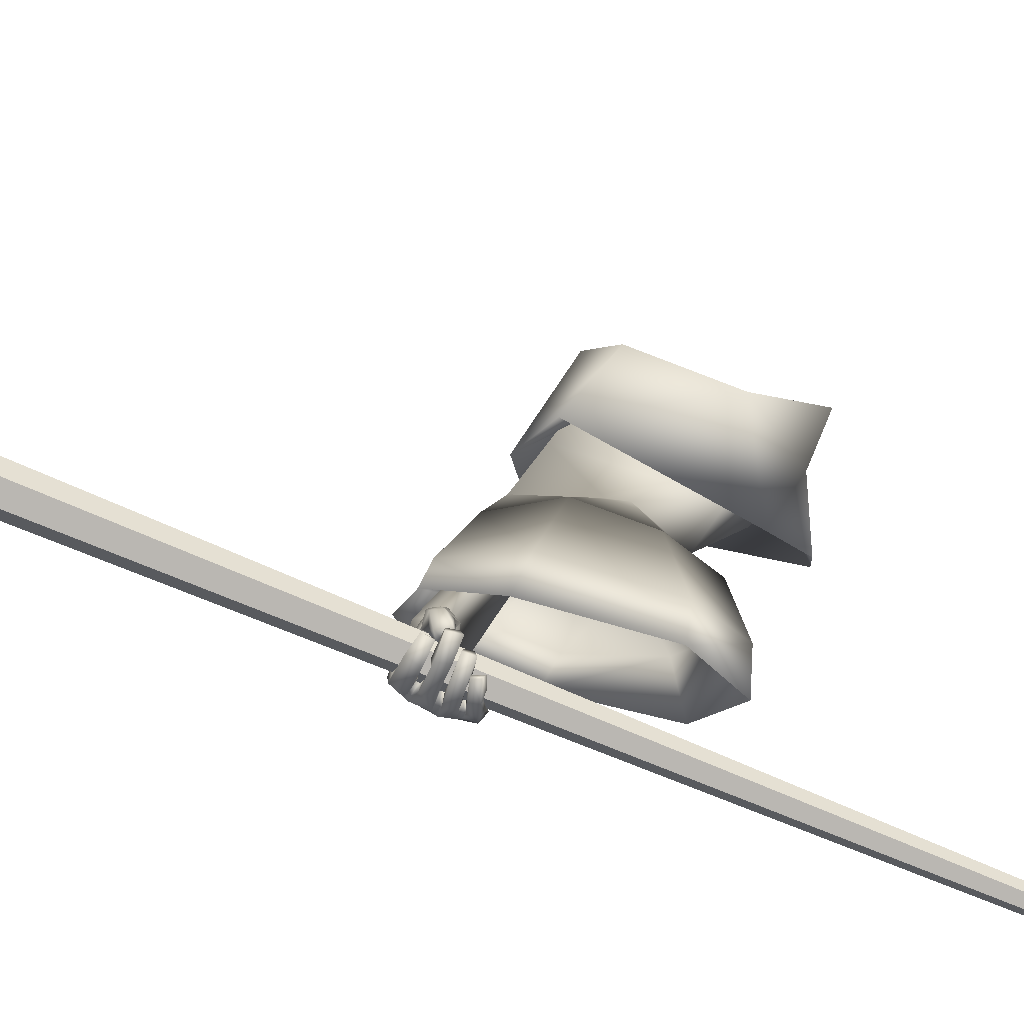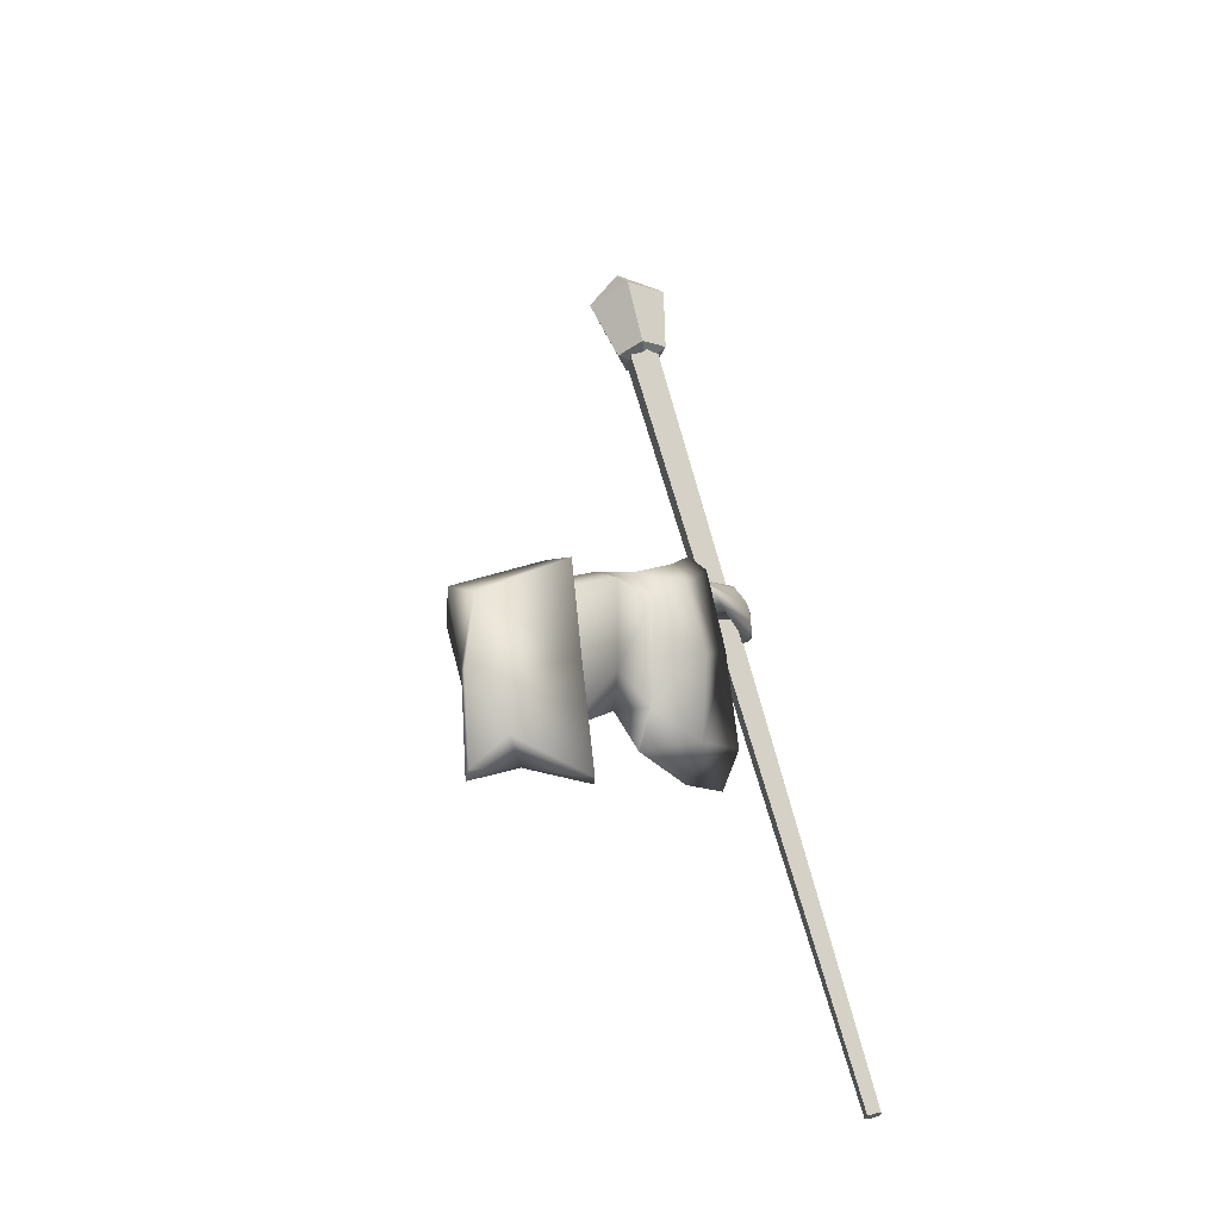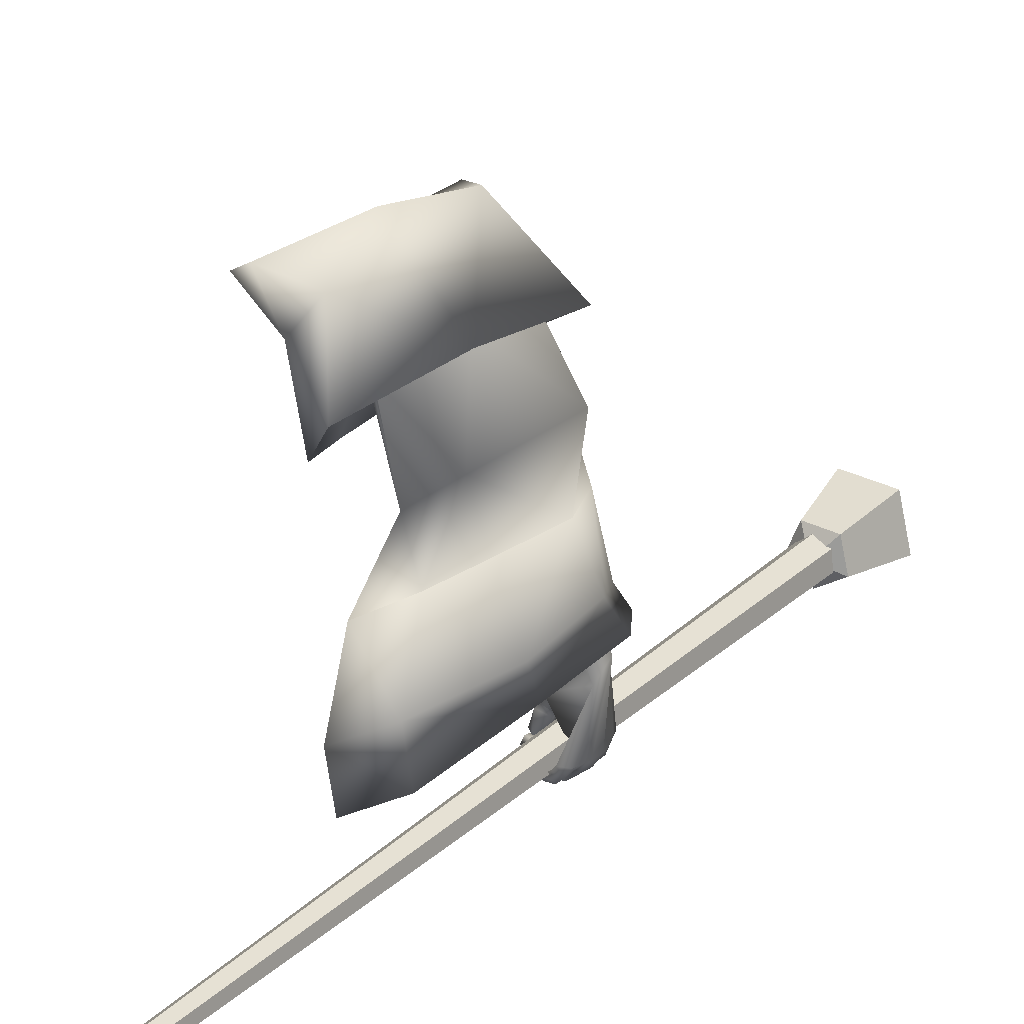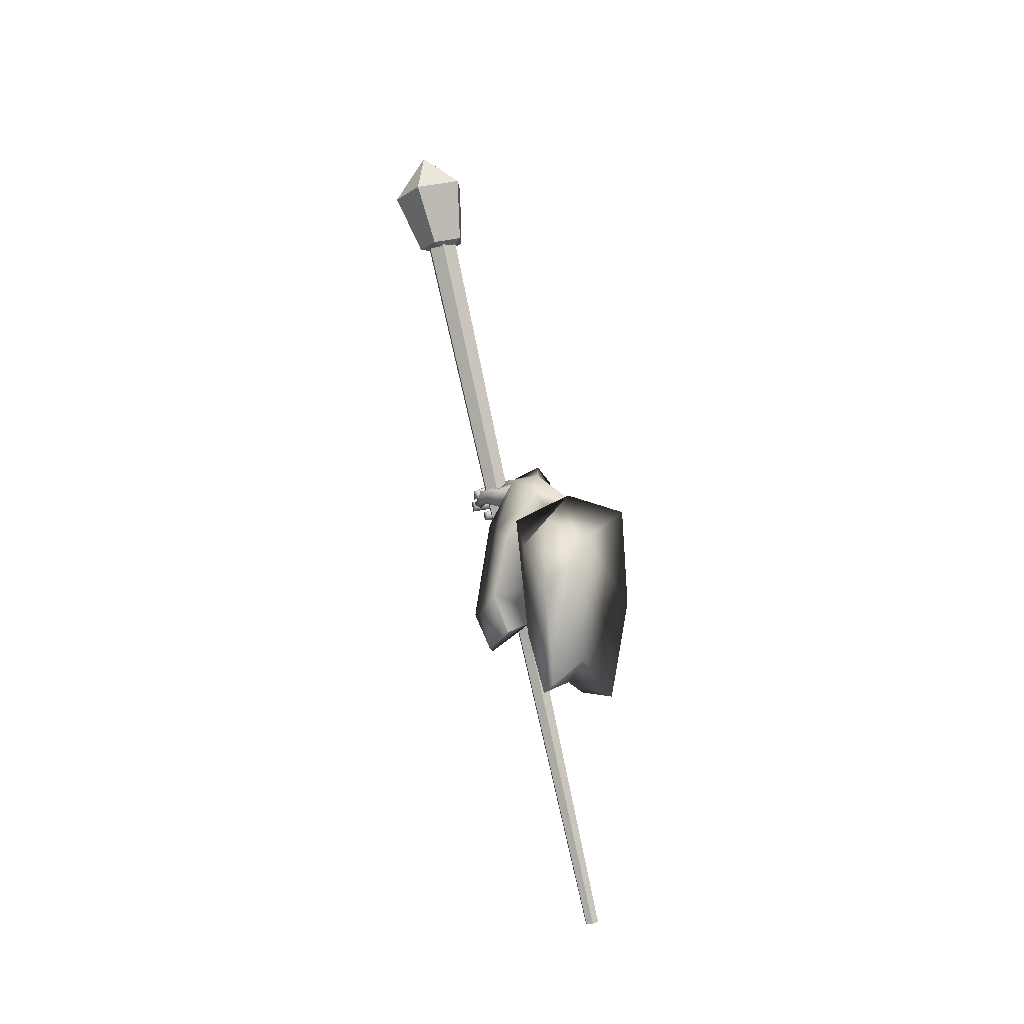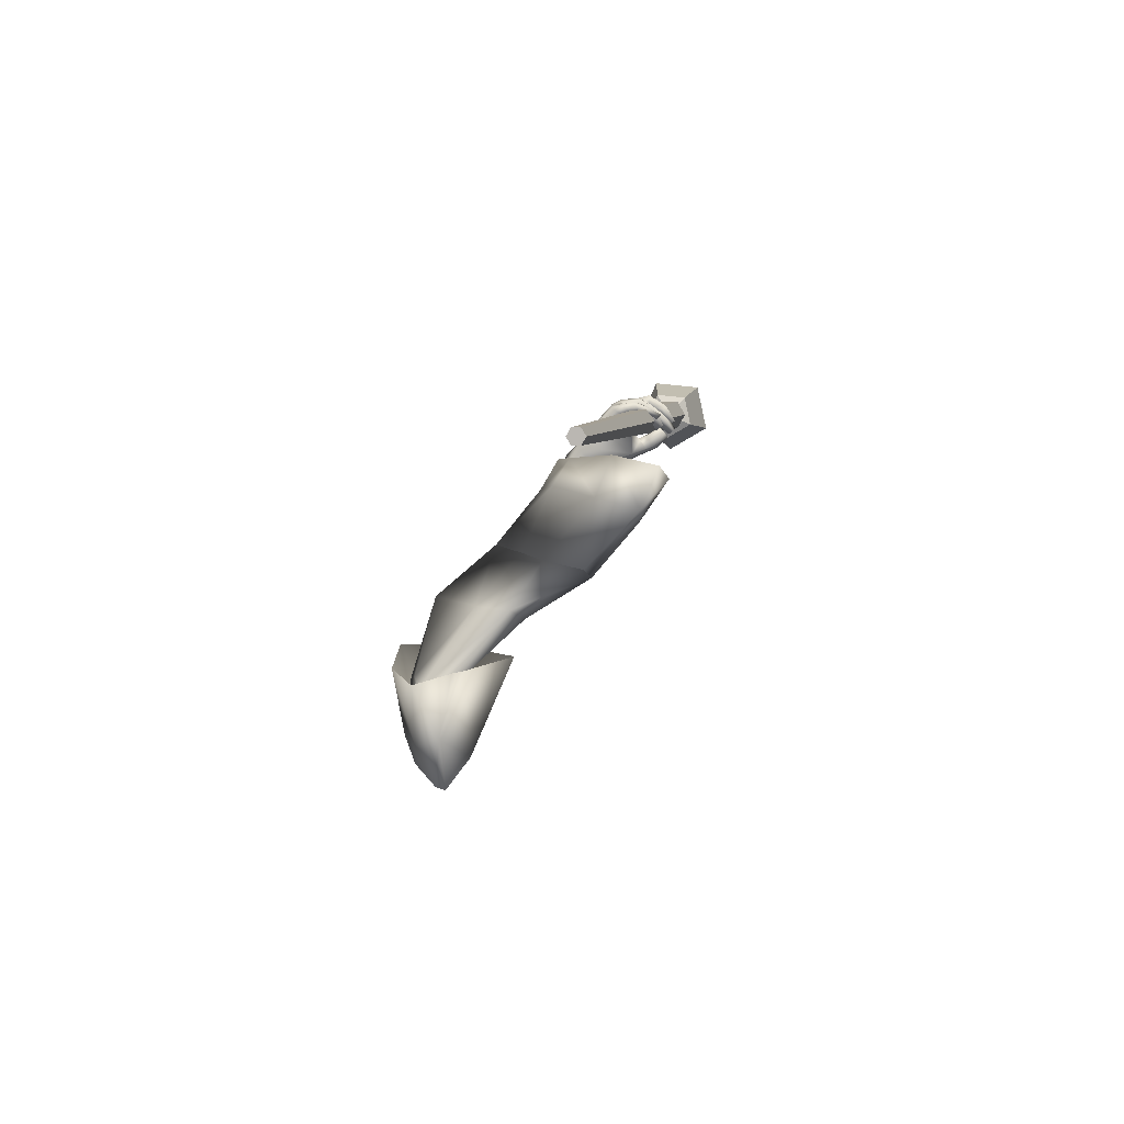
<metadata>
{"format":"obj","ext":"obj","renderer":"f3d","projection":"perspective","resolution":1024,"background":"white","views":[{"elev":-55.5,"azim":-99.3,"up":"+Z"},{"elev":-23.1,"azim":42.8,"up":"+Y"},{"elev":18.0,"azim":48.1,"up":"+Z"},{"elev":-10.7,"azim":-6.4,"up":"+Y"},{"elev":-72.4,"azim":148.2,"up":"+Y"}]}
</metadata>
<code>
o Wizard.002_Plane.000
v 0.1296 -0.01044 -0.1522
v 0.1037 0.1045 -0.1846
v 0.08851 0.2618 -0.1388
v 0.2013 0.271 -0.09211
v 0.174 0.1504 -0.1014
v 0.1455 0.003513 -0.1427
v 0.128 0.3065 -0.1032
v 0.1312 0.1721 -0.1346
v 0.1332 0.4075 -0.5693
v 0.1479 0.3578 -0.4796
v 0.1471 0.4389 -0.558
v 0.1508 0.3721 -0.4742
v 0.1485 0.4609 -0.6814
v 0.1479 0.5013 -0.6824
v 0.1943 0.3974 -0.5834
v 0.1853 0.3604 -0.497
v 0.1975 0.443 -0.7038
v 0.1941 0.4205 -0.567
v 0.1835 0.3686 -0.4903
v 0.2023 0.4682 -0.6719
v 0.1265 0.4906 -0.8042
v 0.1371 0.5239 -0.7876
v 0.1679 0.4123 -0.8046
v 0.1861 0.421 -0.8044
v 0.1838 0.4544 -0.803
v 0.1383 0.4193 -0.8243
v 0.1543 0.4236 -0.8348
v 0.1211 0.4212 -0.8303
v 0.1332 0.4261 -0.838
v 0.1004 0.425 -0.8288
v 0.09849 0.4308 -0.8401
v 0.1835 0.4458 -0.8041
v 0.1524 0.4349 -0.8087
v 0.155 0.4389 -0.8298
v 0.1391 0.4405 -0.8358
v 0.1033 0.4409 -0.8362
v 0.1556 0.4147 -0.815
v 0.142 0.4401 -0.8165
v 0.1248 0.4426 -0.8255
v 0.1036 0.443 -0.8293
v 0.1711 0.4233 -0.8215
v 0.1706 0.4392 -0.8174
v 0.1488 0.4343 -0.8157
v 0.1731 0.4482 -0.818
v 0.1505 0.4421 -0.8096
v 0.1447 0.4486 -0.8411
v 0.1359 0.443 -0.8193
v 0.1105 0.4452 -0.8397
v 0.1113 0.4391 -0.8217
v 0.0828 0.4377 -0.823
v 0.08819 0.4402 -0.8073
v 0.1051 0.4617 -0.8357
v 0.08136 0.455 -0.8191
v 0.1103 0.4606 -0.8227
v 0.08603 0.4525 -0.8079
v 0.1431 0.4668 -0.8398
v 0.1324 0.4645 -0.8204
v 0.1724 0.4668 -0.8187
v 0.1414 0.461 -0.8109
v 0.1661 0.4745 -0.8186
v 0.1457 0.4676 -0.8067
v 0.1318 0.4744 -0.8397
v 0.1253 0.4676 -0.8149
v 0.08702 0.4638 -0.8362
v 0.09738 0.4645 -0.8184
v 0.05733 0.4557 -0.8219
v 0.06112 0.4603 -0.8101
v 0.09531 0.4855 -0.8193
v 0.05978 0.4761 -0.8104
v 0.08855 0.4836 -0.834
v 0.05364 0.4772 -0.8249
v 0.1305 0.4936 -0.8346
v 0.1183 0.4855 -0.8159
v 0.1375 0.4918 -0.8082
v 0.157 0.5019 -0.8183
v 0.1251 0.4932 -0.8122
v 0.1537 0.5072 -0.816
v 0.1146 0.4982 -0.8301
v 0.1251 0.5056 -0.8472
v 0.09184 0.4927 -0.8298
v 0.08863 0.4954 -0.8477
v 0.06863 0.4863 -0.8196
v 0.06044 0.4859 -0.8342
v 0.08616 0.5119 -0.8266
v 0.0667 0.5028 -0.8189
v 0.08366 0.5154 -0.836
v 0.05769 0.5024 -0.8271
v 0.1091 0.5192 -0.8255
v 0.1211 0.5272 -0.8385
v 0.126 0.5204 -0.8043
v 0.1368 0.5268 -0.8071
v 0.1761 0.4887 -0.7988
v 0.1805 0.4759 -0.801
v 0.1606 0.5112 -0.7937
v 0.1558 0.5202 -0.7919
v 0.1283 0.5187 -0.7893
v 0.1314 0.4834 -0.8033
v 0.1386 0.4688 -0.8033
v 0.1422 0.4612 -0.8043
v 0.1385 0.4735 -0.68
v 0.1517 0.5089 -0.7263
v 0.09995 0.4542 -0.7432
v 0.1393 0.5153 -0.7594
v 0.1255 0.4827 -0.6989
v 0.09868 0.4684 -0.7209
v 0.08225 0.4631 -0.7637
v 0.08256 0.4787 -0.7426
v 0.07319 0.4642 -0.7736
v 0.06398 0.4757 -0.7711
v 0.07272 0.4613 -0.8068
v 0.05749 0.469 -0.8039
v 0.1147 0.4761 -0.7714
v 0.1015 0.4769 -0.7712
v 0.09136 0.4759 -0.7828
v 0.06826 0.4923 -0.7719
v 0.08063 0.4717 -0.8112
v 0.06926 0.4875 -0.8031
v 0.08775 0.4908 -0.786
v 0.0779 0.4832 -0.812
v 0.08981 0.4938 -0.7417
v 0.09901 0.4677 -0.77
v 0.1044 0.4963 -0.7574
v 0.1153 0.5011 -0.761
v 0.1024 0.4872 -0.7199
v 0.172 0.4909 -0.6722
v 0.1847 0.01587 -0.2186
v 0.2478 0.2915 -0.1917
v 0.2549 0.207 -0.2277
v 0.2026 0.1094 -0.272
v 0.1921 0.1922 -0.2725
v 0.2013 0.3261 -0.2189
v 0.1741 0.3416 -0.2513
v 0.2056 0.395 -0.366
v 0.2832 0.3512 -0.3352
v 0.1622 0.393 -0.3921
v 0.1339 0.2828 -0.4149
v 0.2367 0.372 -0.476
v 0.228 0.2241 -0.397
v 0.1715 0.2077 -0.5411
v 0.1336 0.2514 -0.4148
v 0.2015 0.2822 -0.512
v 0.15 0.4274 -0.4554
v 0.07551 0.2298 -0.553
v 0.09631 0.3325 -0.4784
v 0.2157 0.4205 -0.4545
v 0.207 0.05377 -0.1701
v 0.1791 0.1723 -0.4389
v 0.2527 0.07732 -0.2578
v 0.1094 0.1534 -0.5789
v 0.2049 0.07044 -0.3312
v 0.09623 0.3426 -0.3124
v 0.1923 0.3852 -0.2606
v 0.2916 0.3461 -0.2186
v 0.3025 0.1705 -0.2323
v 0.2297 0.007555 -0.3386
v 0.2792 -0.004466 -0.2876
v 0.1434 0.1158 -0.1914
v 0.1289 0.2226 -0.1686
v 0.1328 0.2331 -0.147
v 0.1771 0.1971 -0.1163
v 0.1591 0.1346 -0.1315
v 0.1535 0.1221 -0.1806
v 0.157 0.09911 -0.1683
v 0.2367 0.372 -0.476
v 0.1715 0.2077 -0.5411
v 0.2015 0.2822 -0.512
v 0.2119 0.4451 -0.5928
v 0.15 0.4274 -0.4554
v 0.1226 0.4833 -0.5986
v 0.07551 0.2298 -0.553
v 0.09631 0.3325 -0.4784
v 0.1745 0.4947 -0.5963
v 0.2157 0.4205 -0.4545
v 0.1572 0.1889 -0.6932
v 0.2139 0.3252 -0.6405
v 0.08778 0.3763 -0.6078
v 0.06301 0.2053 -0.6954
v 0.1094 0.1534 -0.5789
v 0.08657 0.1348 -0.7294
v 0.1807 0.5201 -0.6343
v 0.2086 0.491 -0.6515
v 0.1356 0.498 -0.6408
v 0.1725 0.193 -0.7752
v 0.1012 0.1393 -0.8127
v 0.05913 0.2163 -0.7866
v 0.2108 0.349 -0.6972
v 0.08274 0.4036 -0.7068
v 0.1763 0.2953 -0.5278
v 0.158 0.25 -0.5456
v 0.1998 0.4264 -0.5968
v 0.2144 0.3485 -0.507
v 0.1717 0.3805 -0.4997
v 0.1248 0.4585 -0.6017
v 0.09967 0.2634 -0.5528
v 0.1123 0.3259 -0.5074
v 0.1683 0.4681 -0.5998
v 0.2011 0.3779 -0.4947
v 0.1538 0.2114 -0.6811
v 0.2014 0.3258 -0.6369
v 0.09551 0.3687 -0.6094
v 0.07471 0.2251 -0.683
v 0.1203 0.2169 -0.5685
v 0.09449 0.166 -0.7115
v 0.3459 -0.4497 -0.9107
v 0.3337 -0.4517 -0.9189
v 0.3209 -0.4554 -0.9123
v 0.3203 -0.4571 -0.8976
v 0.3325 -0.4551 -0.8894
v 0.3453 -0.4514 -0.8959
v 0.005139 1.061 -0.756
v -0.02209 1.057 -0.7742
v -0.0506 1.048 -0.7596
v -0.05189 1.044 -0.7268
v -0.02466 1.049 -0.7085
v 0.003854 1.057 -0.7231
v 0.02176 1.068 -0.7618
v -0.03049 1.058 -0.7895
v -0.07117 1.044 -0.7479
v -0.04408 1.045 -0.6945
v 0.01336 1.059 -0.7031
v 0.01808 1.195 -0.7615
v -0.06356 1.18 -0.8047
v -0.1271 1.158 -0.7398
v -0.0848 1.159 -0.6564
v 0.004957 1.182 -0.6698
v -0.01722 1.034 -0.7416
v -0.06836 1.25 -0.7183
f 215 208 209
f 207 212 206
f 211 204 205
f 210 209 204
f 208 213 207
f 206 211 205
f 204 208 205
f 213 214 210
f 221 220 216
f 219 223 218
f 222 216 217
f 225 219 220
f 223 217 218
f 220 226 216
f 218 226 219
f 216 226 217
f 219 226 220
f 217 226 218
f 225 227 224
f 223 227 222
f 221 227 225
f 224 227 223
f 222 227 221
f 215 214 208
f 207 213 212
f 211 210 204
f 210 215 209
f 208 214 213
f 206 212 211
f 206 205 208
f 204 209 208
f 208 207 206
f 210 211 212
f 212 213 210
f 214 215 210
f 221 225 220
f 219 224 223
f 222 221 216
f 225 224 219
f 223 222 217
f 5 4 8
f 1 6 8
f 6 5 8
f 1 2 126
f 7 3 8
f 6 146 5
f 3 2 8
f 2 1 8
f 6 126 146
f 4 7 8
f 6 1 126
f 9 12 11
f 11 100 13
f 13 15 9
f 9 16 10
f 11 20 125
f 11 19 18
f 20 15 17
f 18 16 15
f 112 99 102
f 13 100 102
f 17 32 20
f 20 93 125
f 17 23 24
f 37 27 41
f 26 29 27
f 28 31 29
f 41 34 42
f 27 35 34
f 29 36 35
f 43 26 37
f 26 39 28
f 28 40 30
f 39 36 40
f 30 36 31
f 35 38 34
f 33 37 23
f 24 42 32
f 23 41 24
f 43 34 38
f 42 45 44
f 43 33 45
f 45 46 44
f 47 48 46
f 49 50 48
f 50 52 48
f 49 55 51
f 53 54 52
f 51 53 50
f 54 47 57
f 48 56 46
f 52 57 56
f 46 58 44
f 47 59 57
f 59 56 57
f 58 61 60
f 61 62 60
f 62 65 64
f 64 67 66
f 65 69 67
f 69 70 71
f 71 64 66
f 62 70 72
f 70 73 72
f 65 73 68
f 63 74 73
f 60 72 75
f 74 72 73
f 74 77 75
f 76 79 77
f 78 81 79
f 80 83 81
f 80 85 82
f 81 87 86
f 86 85 84
f 82 87 83
f 78 84 80
f 79 86 89
f 86 88 89
f 76 88 78
f 77 89 91
f 89 90 91
f 32 44 25
f 58 25 44
f 60 93 58
f 75 92 60
f 77 94 75
f 95 91 22
f 90 22 91
f 90 21 96
f 74 21 76
f 61 97 74
f 99 61 59
f 99 45 33
f 67 71 66
f 123 103 96
f 103 22 96
f 102 104 105
f 101 100 14
f 102 107 106
f 106 109 108
f 108 111 110
f 121 102 106
f 106 114 113
f 110 114 108
f 109 117 111
f 117 118 119
f 116 118 114
f 117 116 111
f 107 115 109
f 115 122 118
f 118 113 114
f 106 113 121
f 121 113 112
f 122 112 113
f 21 123 96
f 107 124 120
f 105 104 124
f 100 101 104
f 122 124 123
f 95 22 101
f 95 125 94
f 94 125 92
f 92 125 93
f 25 20 32
f 9 10 12
f 13 9 11
f 11 14 100
f 13 17 15
f 9 15 16
f 125 14 11
f 11 18 20
f 11 12 19
f 20 18 15
f 18 19 16
f 23 17 33
f 13 102 17
f 112 21 97
f 112 97 98
f 17 102 99
f 99 33 17
f 112 98 99
f 17 24 32
f 20 25 93
f 37 26 27
f 26 28 29
f 28 30 31
f 41 27 34
f 27 29 35
f 29 31 36
f 43 38 26
f 26 38 39
f 28 39 40
f 39 35 36
f 30 40 36
f 35 39 38
f 33 43 37
f 24 41 42
f 23 37 41
f 43 42 34
f 42 43 45
f 45 47 46
f 47 49 48
f 49 51 50
f 50 53 52
f 49 54 55
f 53 55 54
f 51 55 53
f 54 49 47
f 48 52 56
f 52 54 57
f 46 56 58
f 47 45 59
f 59 58 56
f 58 59 61
f 61 63 62
f 62 63 65
f 64 65 67
f 65 68 69
f 69 68 70
f 71 70 64
f 62 64 70
f 70 68 73
f 65 63 73
f 63 61 74
f 60 62 72
f 74 75 72
f 74 76 77
f 76 78 79
f 78 80 81
f 80 82 83
f 80 84 85
f 81 83 87
f 86 87 85
f 82 85 87
f 78 88 84
f 79 81 86
f 86 84 88
f 76 90 88
f 77 79 89
f 89 88 90
f 32 42 44
f 58 93 25
f 60 92 93
f 75 94 92
f 77 95 94
f 95 77 91
f 90 96 22
f 90 76 21
f 74 97 21
f 61 98 97
f 99 98 61
f 99 59 45
f 67 69 71
f 103 101 22
f 102 100 104
f 102 105 107
f 106 107 109
f 108 109 111
f 121 112 102
f 106 108 114
f 110 116 114
f 109 115 117
f 117 115 118
f 116 119 118
f 110 111 116
f 117 119 116
f 107 120 115
f 115 120 122
f 118 122 113
f 122 123 112
f 21 112 123
f 107 105 124
f 103 123 101
f 122 120 124
f 124 104 101
f 101 123 124
f 101 14 125
f 125 95 101
f 128 4 5
f 146 128 5
f 131 3 7
f 3 130 2
f 133 132 131
f 128 134 127
f 132 136 130
f 148 138 128
f 141 137 138
f 145 135 133
f 135 144 136
f 147 139 138
f 144 140 136
f 130 140 129
f 2 129 126
f 137 133 134
f 134 131 127
f 4 131 7
f 143 147 140
f 129 147 148
f 126 148 146
f 142 171 144
f 144 170 143
f 143 178 149
f 139 166 141
f 145 168 142
f 149 165 139
f 141 164 137
f 137 173 145
f 172 168 173
f 165 175 166
f 178 174 165
f 168 176 171
f 176 170 171
f 172 182 169
f 174 186 175
f 179 183 174
f 187 177 176
f 169 187 176
f 181 172 167
f 167 173 164
f 185 179 177
f 177 178 170
f 186 167 175
f 175 164 166
f 192 196 197
f 189 199 198
f 202 198 203
f 192 200 193
f 194 200 195
f 196 182 180
f 198 186 183
f 203 183 184
f 201 187 200
f 193 187 182
f 196 181 190
f 197 190 191
f 203 185 201
f 202 201 194
f 186 190 181
f 199 191 190
f 188 192 191
f 128 127 4
f 146 148 128
f 131 132 3
f 3 132 130
f 133 135 132
f 128 138 134
f 132 135 136
f 148 147 138
f 134 138 137
f 139 141 138
f 145 142 135
f 135 142 144
f 147 149 139
f 144 143 140
f 130 136 140
f 2 130 129
f 137 145 133
f 134 133 131
f 4 127 131
f 143 149 147
f 129 140 147
f 126 129 148
f 142 168 171
f 144 171 170
f 143 170 178
f 139 165 166
f 145 173 168
f 149 178 165
f 141 166 164
f 137 164 173
f 172 169 168
f 165 174 175
f 178 179 174
f 168 169 176
f 176 177 170
f 172 180 182
f 174 183 186
f 179 184 183
f 187 185 177
f 169 182 187
f 181 180 172
f 167 172 173
f 185 184 179
f 177 179 178
f 186 181 167
f 175 167 164
f 192 193 196
f 189 188 199
f 202 189 198
f 192 195 200
f 194 201 200
f 196 193 182
f 198 199 186
f 203 198 183
f 201 185 187
f 193 200 187
f 196 180 181
f 197 196 190
f 203 184 185
f 202 203 201
f 186 199 190
f 199 188 191
f 188 189 194
f 202 194 189
f 195 192 188
f 197 191 192
f 188 194 195
f 4 154 153
f 126 150 155
f 126 156 146
f 4 152 7
f 146 154 5
f 3 152 151
f 2 151 150
f 160 154 161
f 155 157 162
f 163 155 162
f 159 153 160
f 163 154 156
f 158 152 159
f 150 158 157
f 158 161 162
f 4 5 154
f 126 2 150
f 126 155 156
f 4 153 152
f 146 156 154
f 3 7 152
f 2 3 151
f 160 153 154
f 155 150 157
f 163 156 155
f 159 152 153
f 163 161 154
f 158 151 152
f 150 151 158
f 162 157 158
f 158 159 160
f 160 161 158
f 163 162 161

</code>
